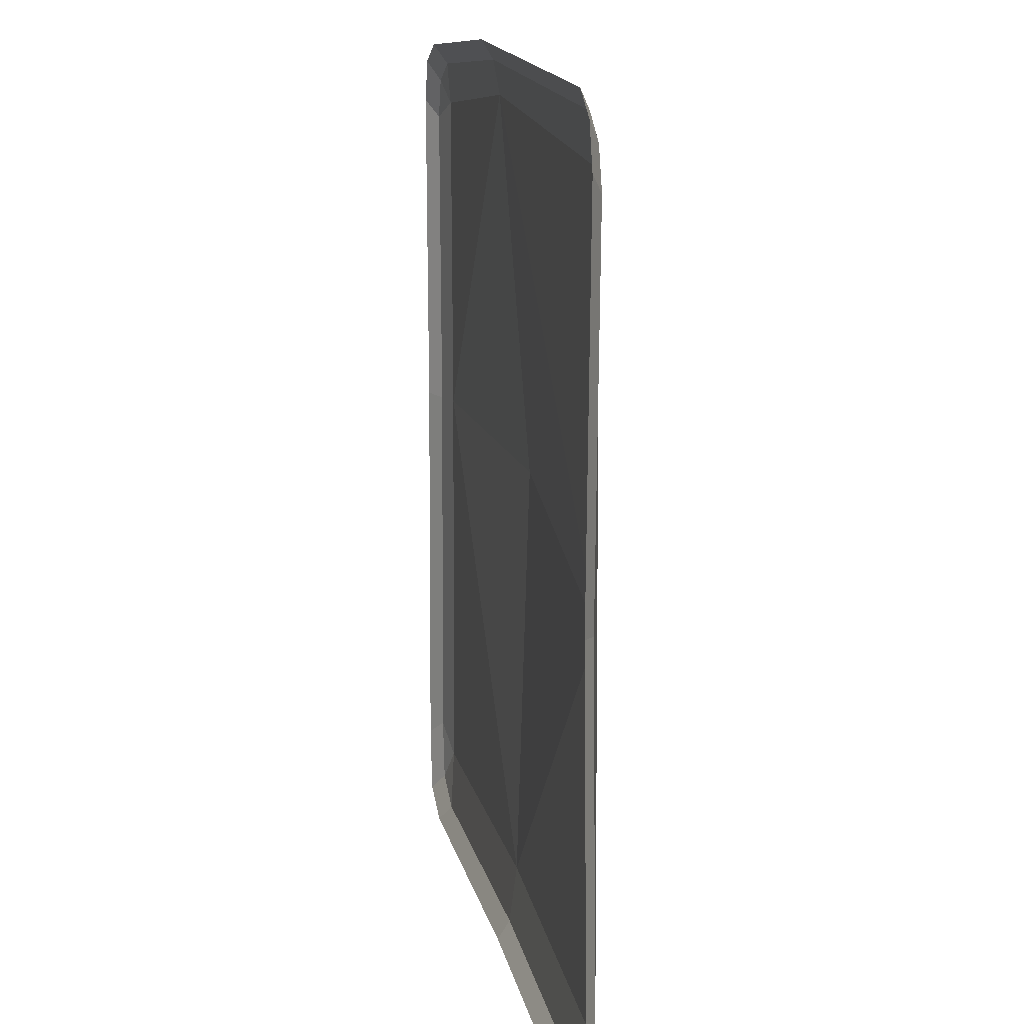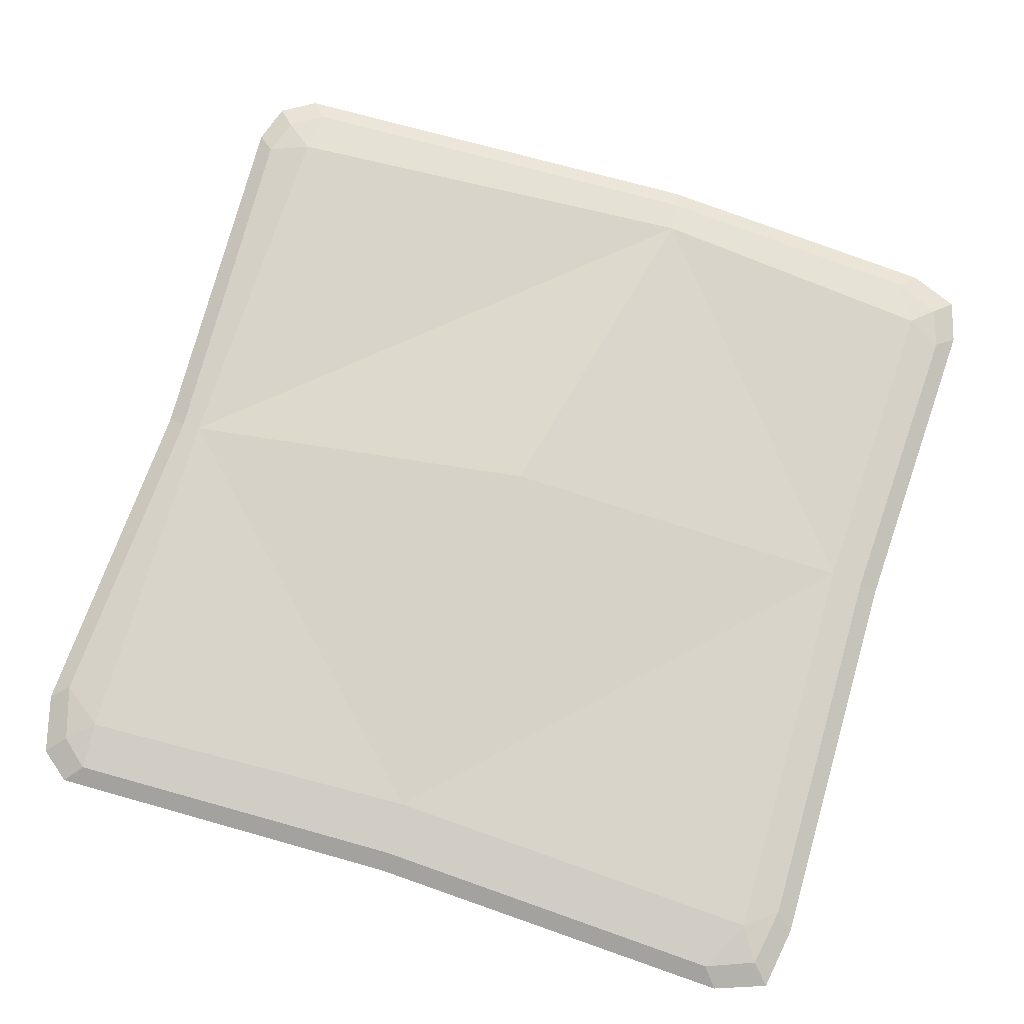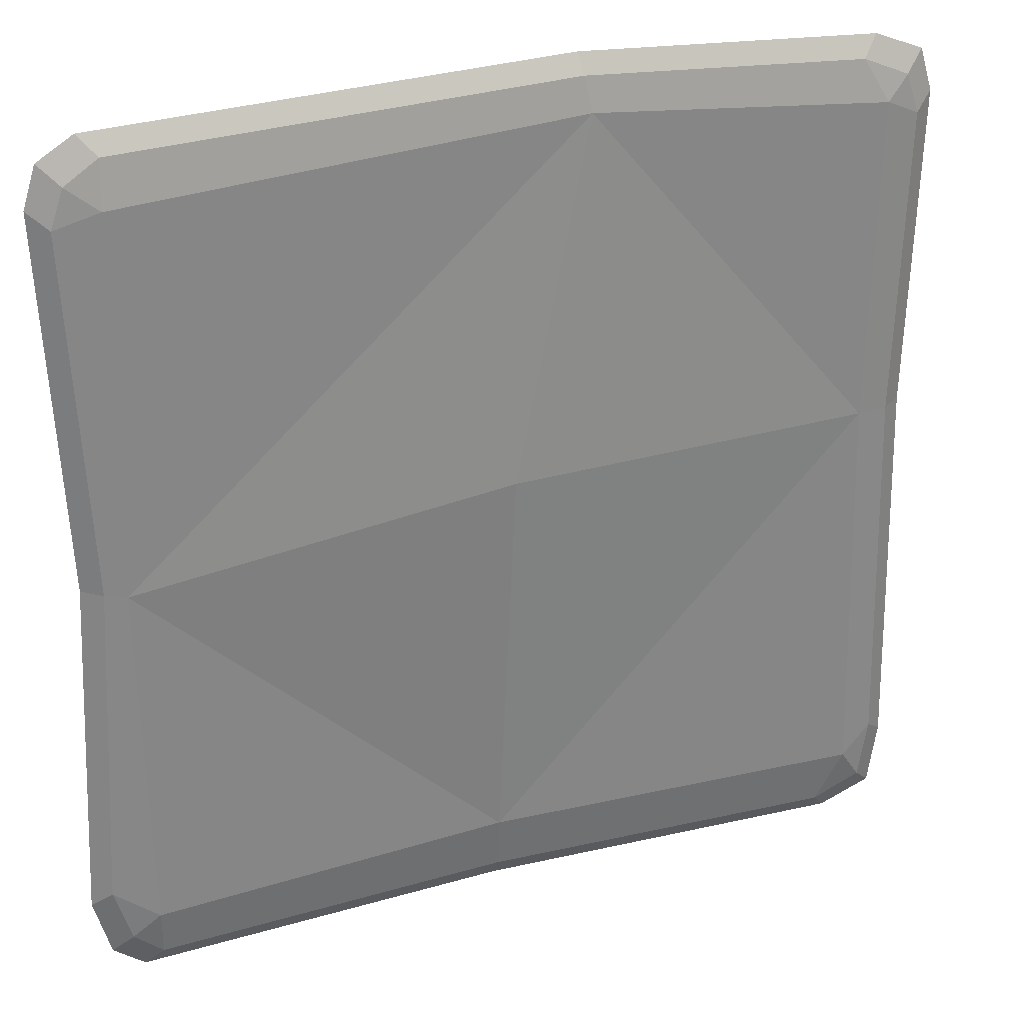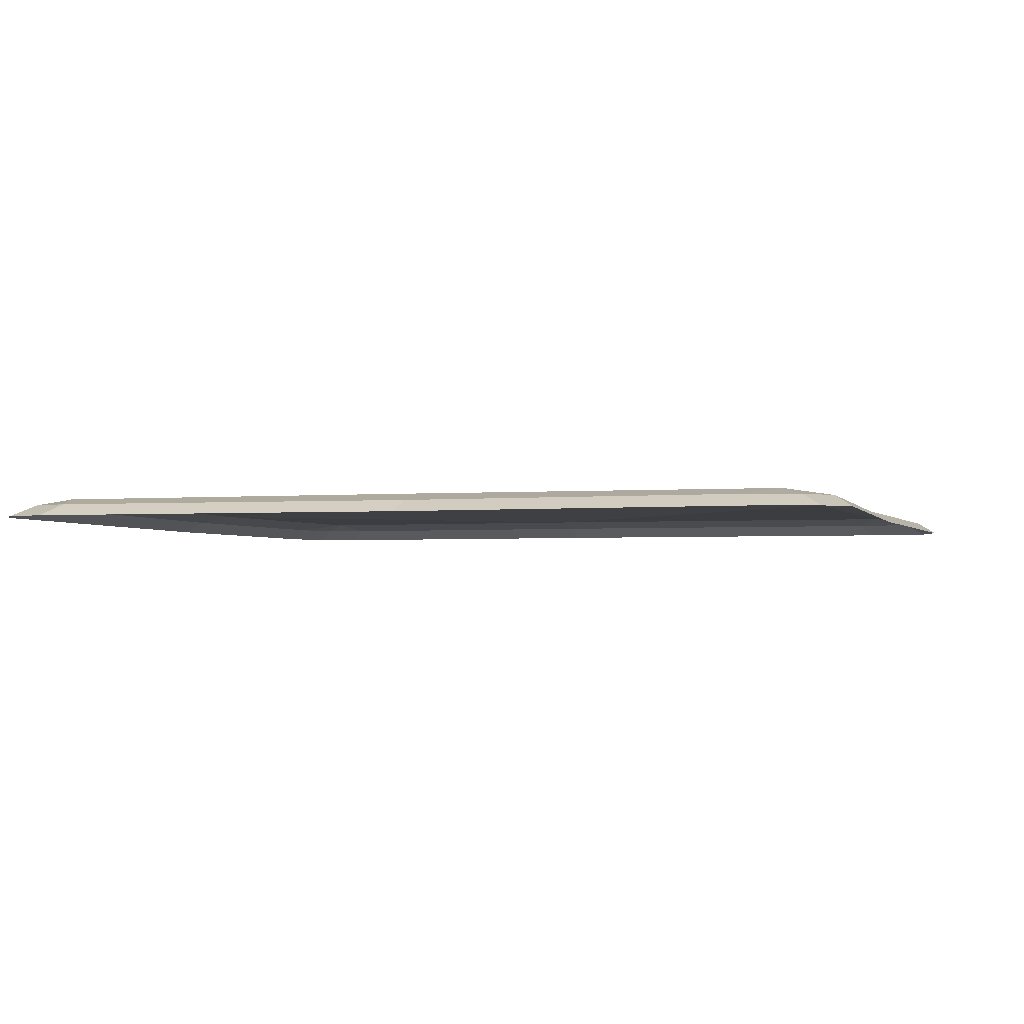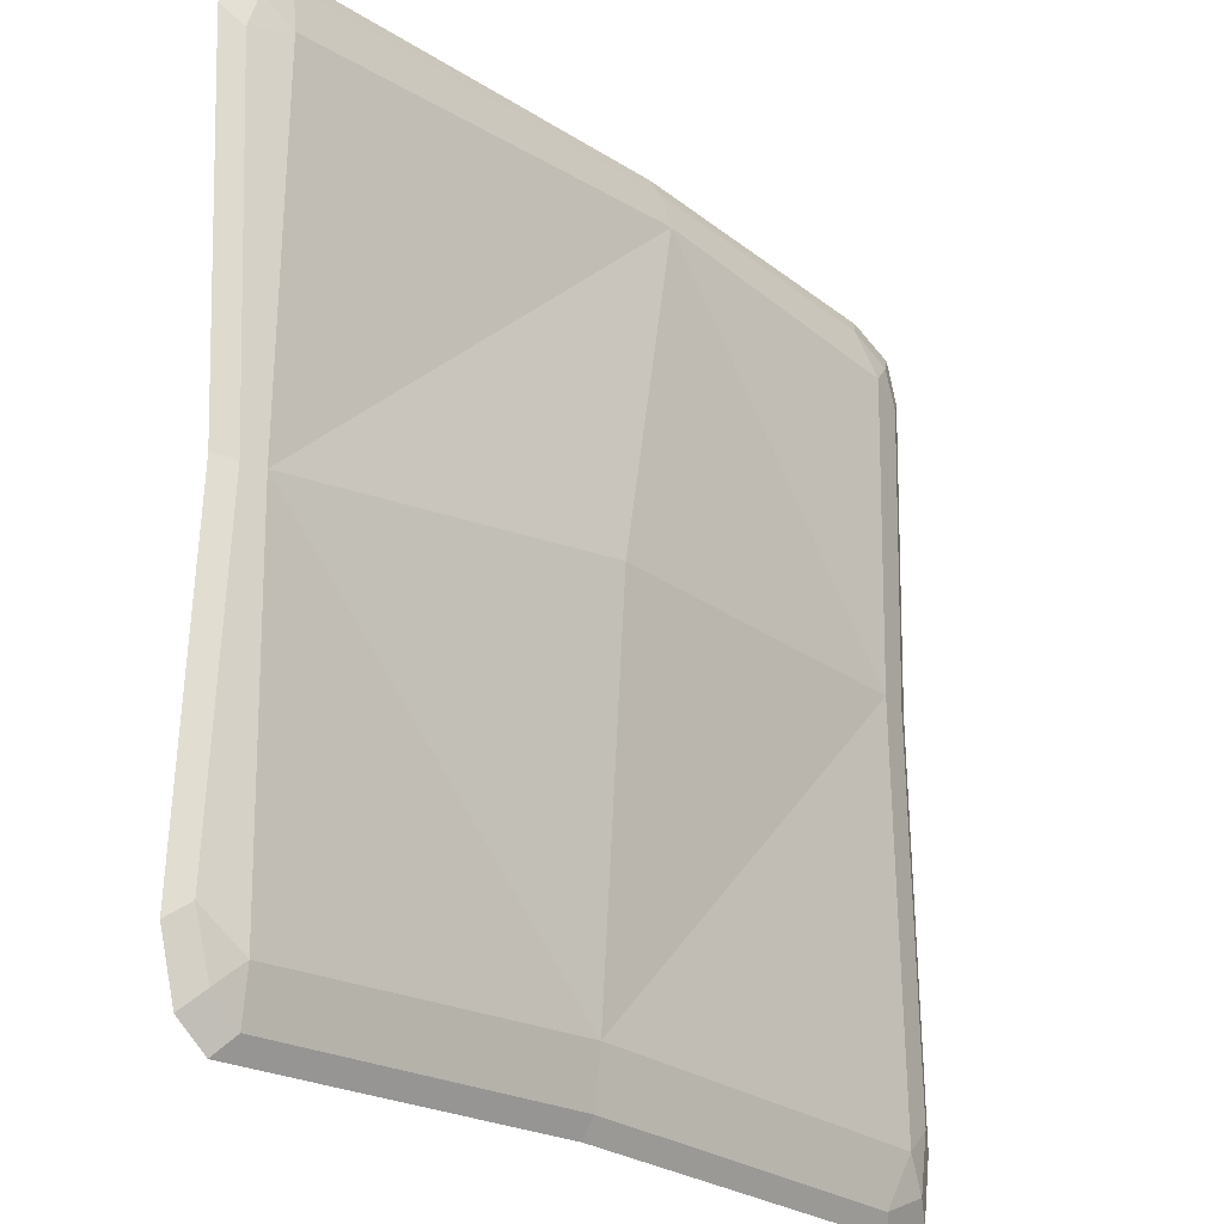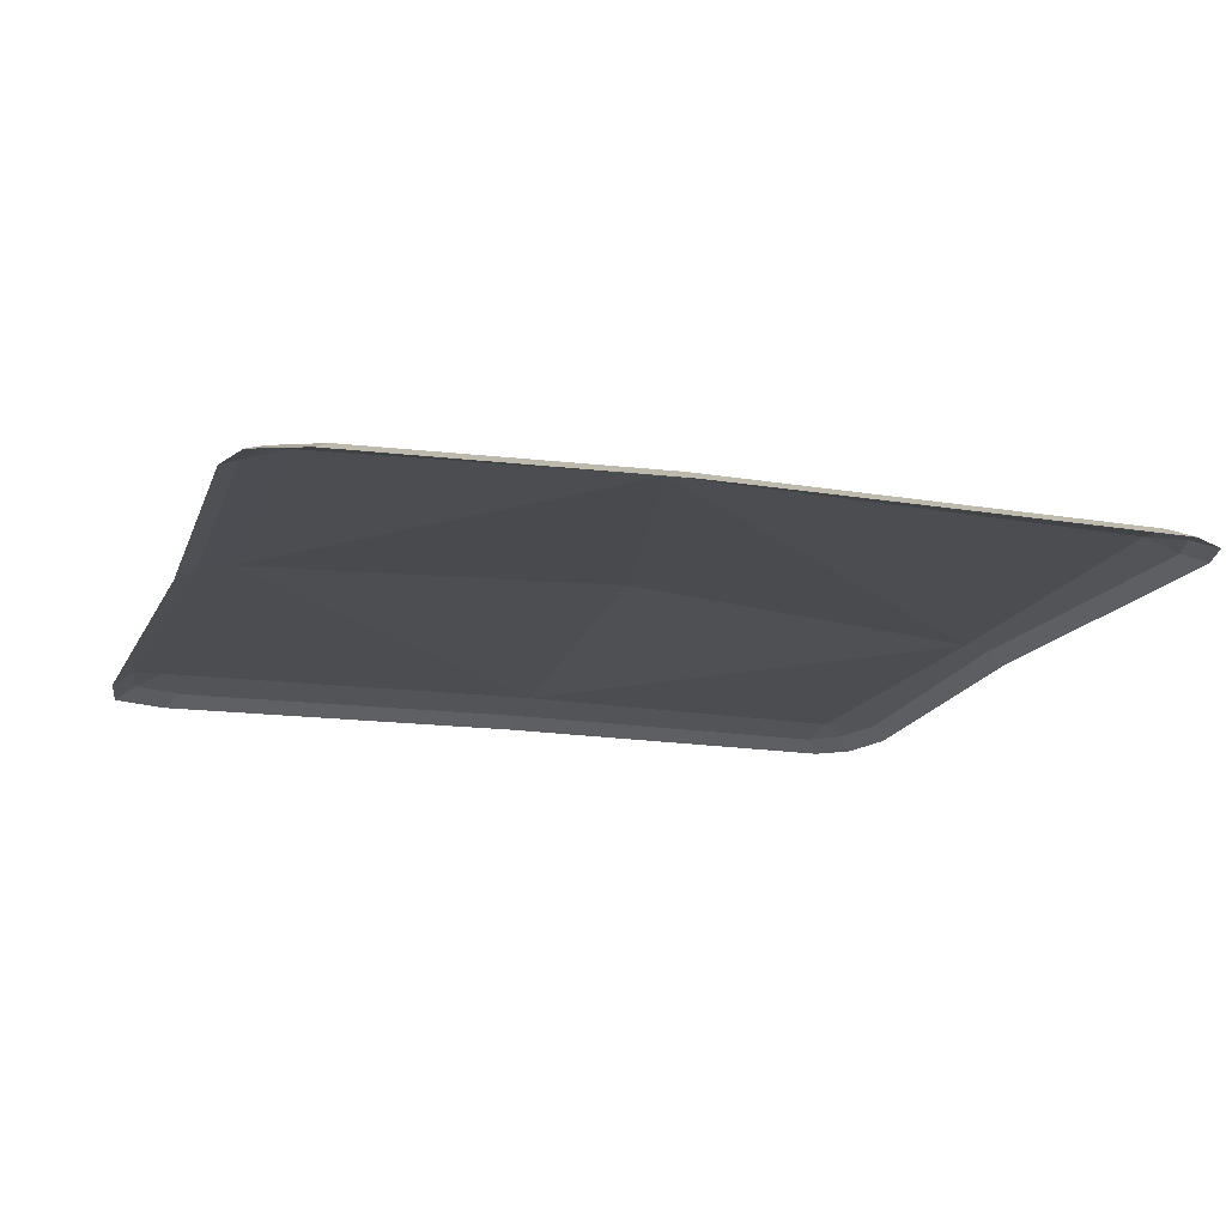
<metadata>
{"format":"obj","ext":"obj","renderer":"f3d","projection":"perspective","resolution":1024,"background":"white","views":[{"elev":13.1,"azim":79.7,"up":"+Z"},{"elev":75.1,"azim":-162.5,"up":"+Y"},{"elev":28.2,"azim":158.6,"up":"+Z"},{"elev":-2.5,"azim":107.0,"up":"+Y"},{"elev":-23.6,"azim":130.9,"up":"+Z"},{"elev":-16.0,"azim":-17.3,"up":"+Y"}]}
</metadata>
<code>
v -0.8657 0 0.852
v 0.8666 0 0.8478
v -0.8257 0.02395 0.8115
v 0.8266 0.02395 0.8072
v -0.8326 0.02395 -0.8121
v 0.8183 0.02395 -0.8029
v -0.8725 0 -0.852
v 0.8584 0 -0.8429
v -0.8531 0.02395 -0.6878
v -0.8926 0 -0.7193
v 0.8926 0 -0.7193
v 0.8531 0.02395 -0.6878
v -0.7293 0.02395 0.8528
v -0.7849 0.03877 -0.7422
v -0.7293 0.02395 -0.8534
v -0.7631 0 -0.8926
v -0.7631 0 0.8926
v 0.7587 0.02395 0.8528
v 0.7626 0.03877 -0.7538
v 0.7587 0.02395 -0.8534
v 0.7938 0 -0.8926
v 0.7938 0 0.8926
v 0.8531 0.02395 0.7302
v 0.7645 0.03877 0.7589
v -0.7794 0.03877 0.7651
v -0.8531 0.02395 0.7302
v -0.8926 0 0.7643
v 0.8926 0 0.7643
v 0.02945 0.02395 -0.8282
v 0.0293 0 -0.8678
v -0.1428 0 0.9291
v -0.1456 0.02395 0.8899
v -0.1577 0.03877 0.8215
v 0.03048 0.03877 -0.7151
v -0.7634 0.03877 0.1008
v -0.8331 0.02395 0.09664
v -0.873 0 0.1013
v 0.8573 0 -0.00027
v 0.8172 0.02395 -0.006697
v 0.7755 0.03877 -0.01026
v 0.004939 0.06897 0.09829
f 1 17 13 3
f 3 13 25
f 5 15 16 7
f 2 28 23 4
f 27 1 3 26
f 7 10 9 5
f 12 11 8 6
f 9 14 5
f 13 32 33 25
f 15 14 34 29
f 16 15 29 30
f 13 17 31 32
f 24 4 23
f 20 19 6
f 21 20 6 8
f 18 22 2 4
f 24 23 39 40
f 25 33 35
f 35 33 41
f 26 25 35 36
f 37 27 26 36
f 23 28 38 39
f 30 29 20 21
f 32 31 22 18
f 33 32 18 24
f 41 33 40
f 29 34 19 20
f 36 35 14 9
f 10 37 36 9
f 39 38 11 12
f 40 39 12 19
f 41 40 34
f 34 40 19
f 41 34 35
f 35 34 14
f 5 14 15
f 6 19 12
f 18 4 24
f 3 25 26
f 40 33 24

</code>
